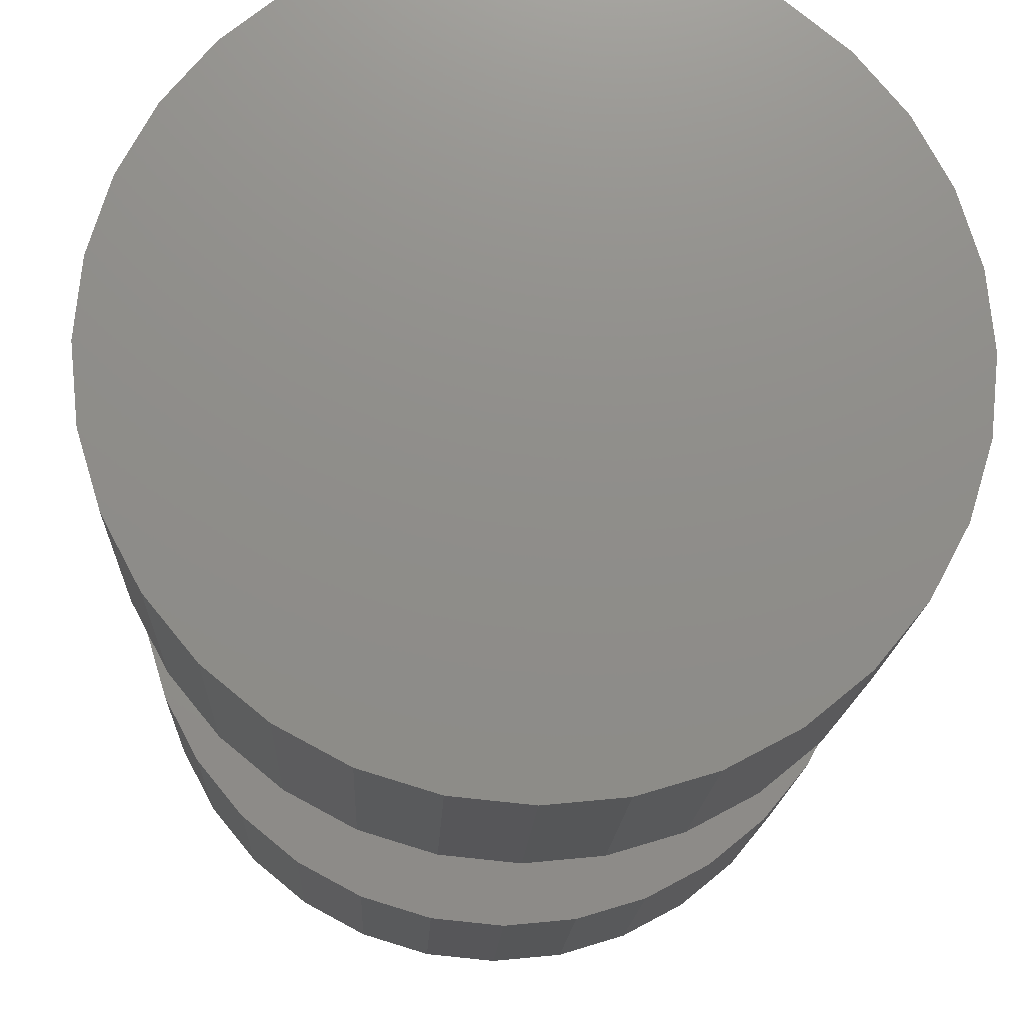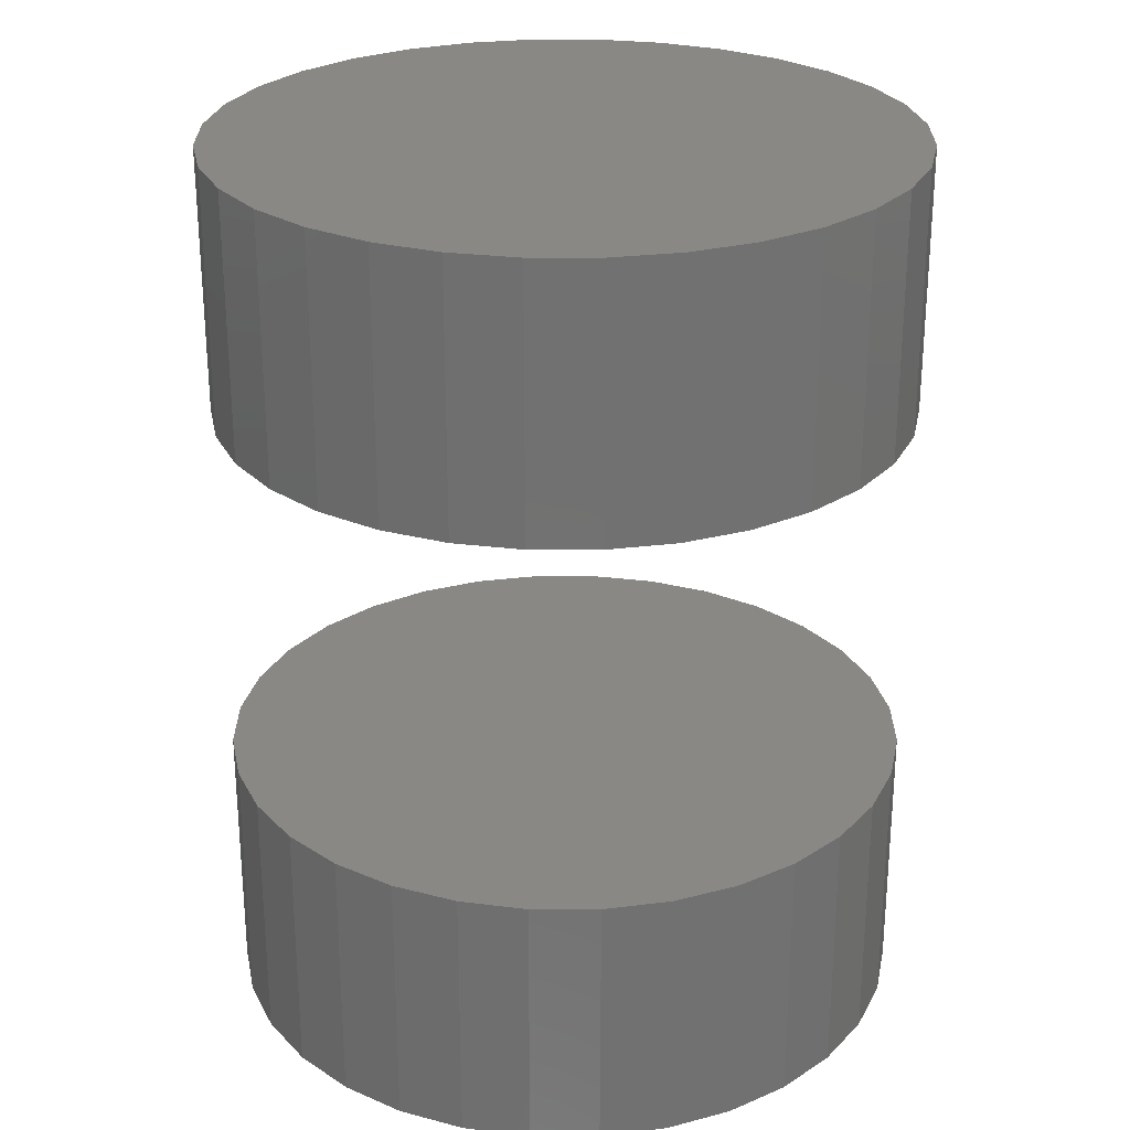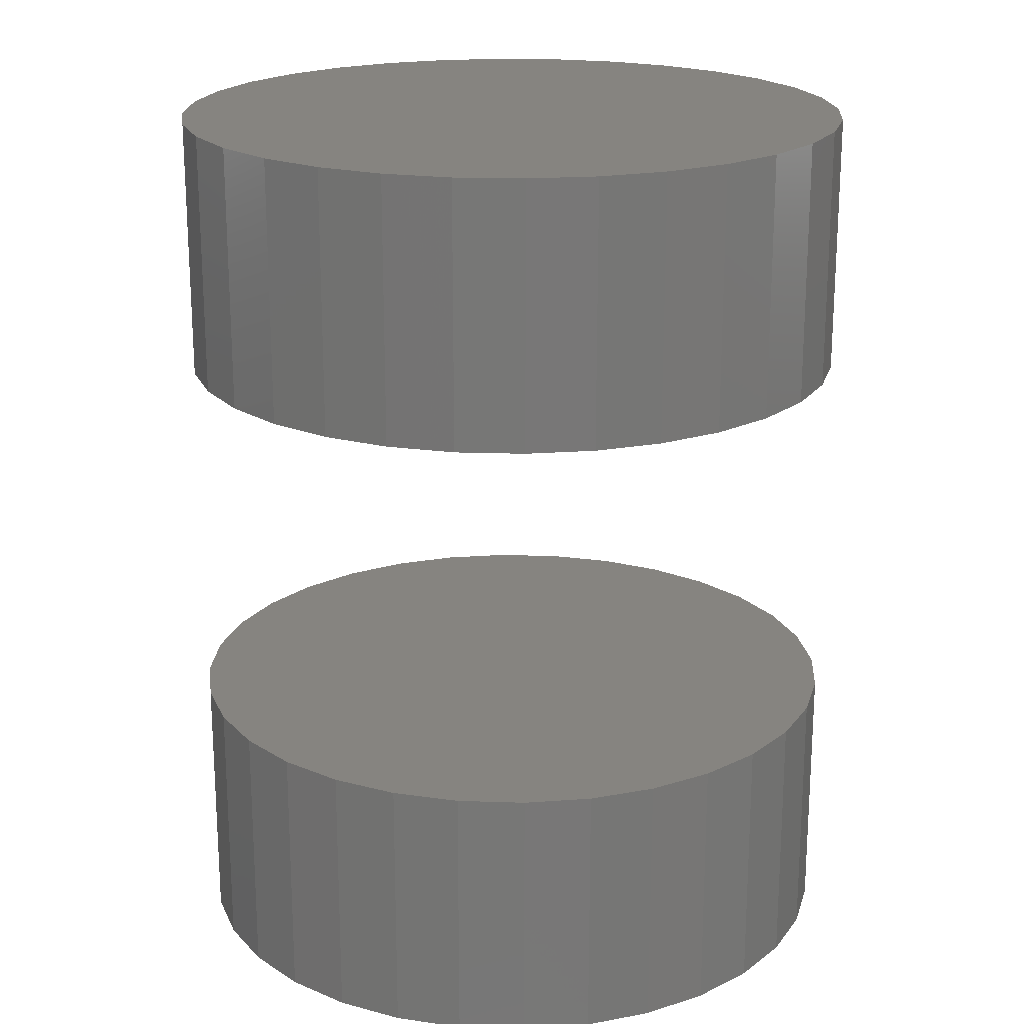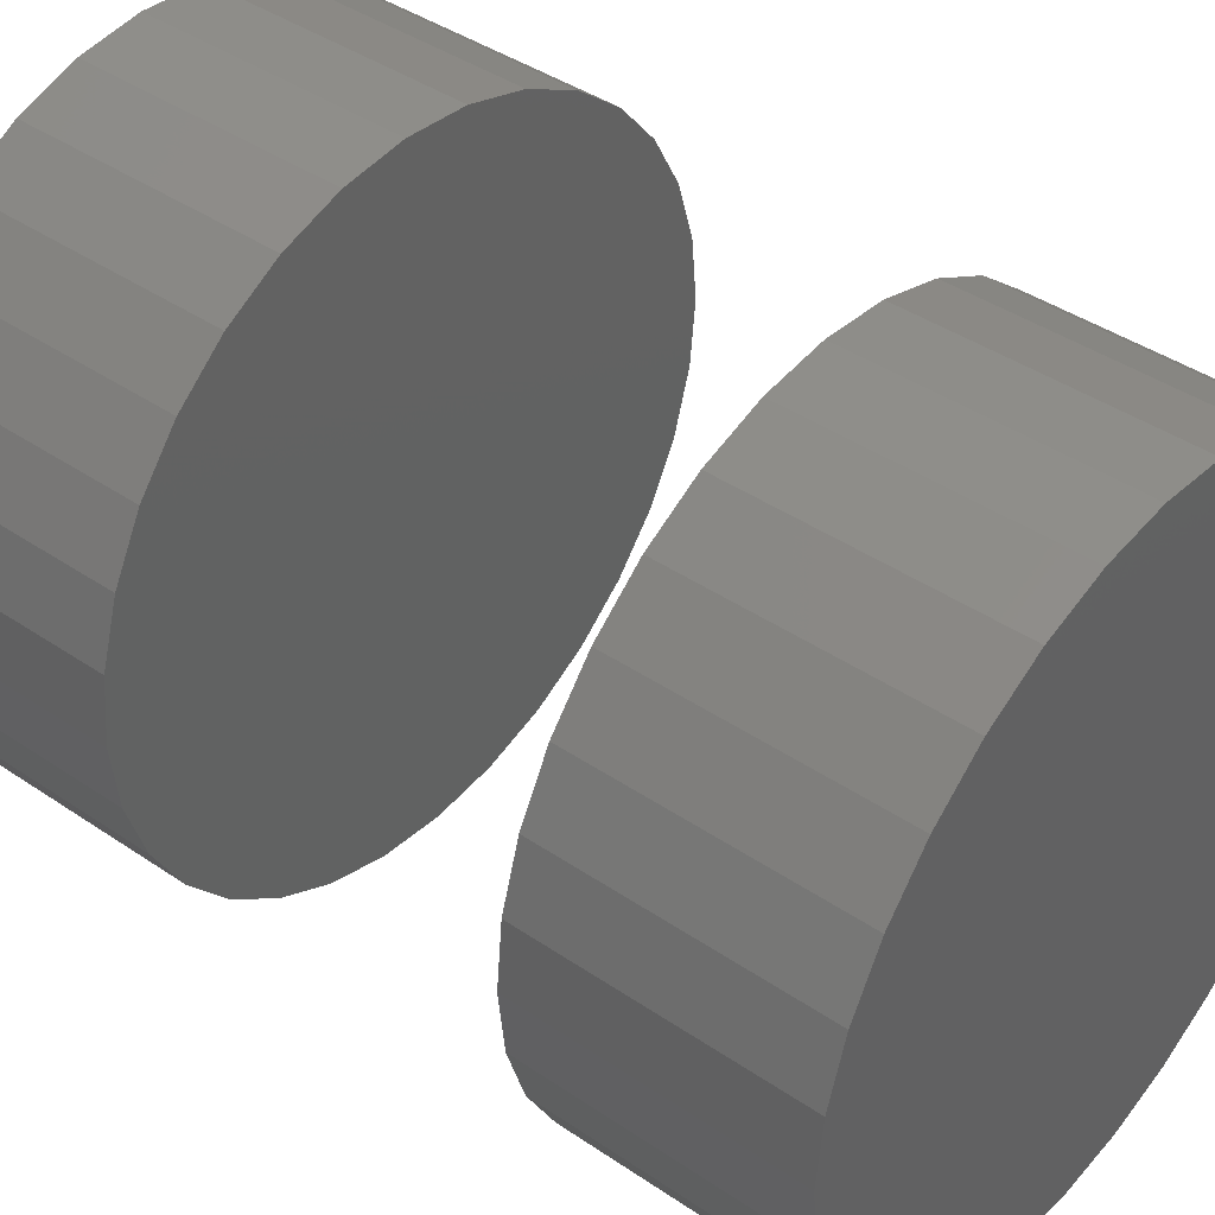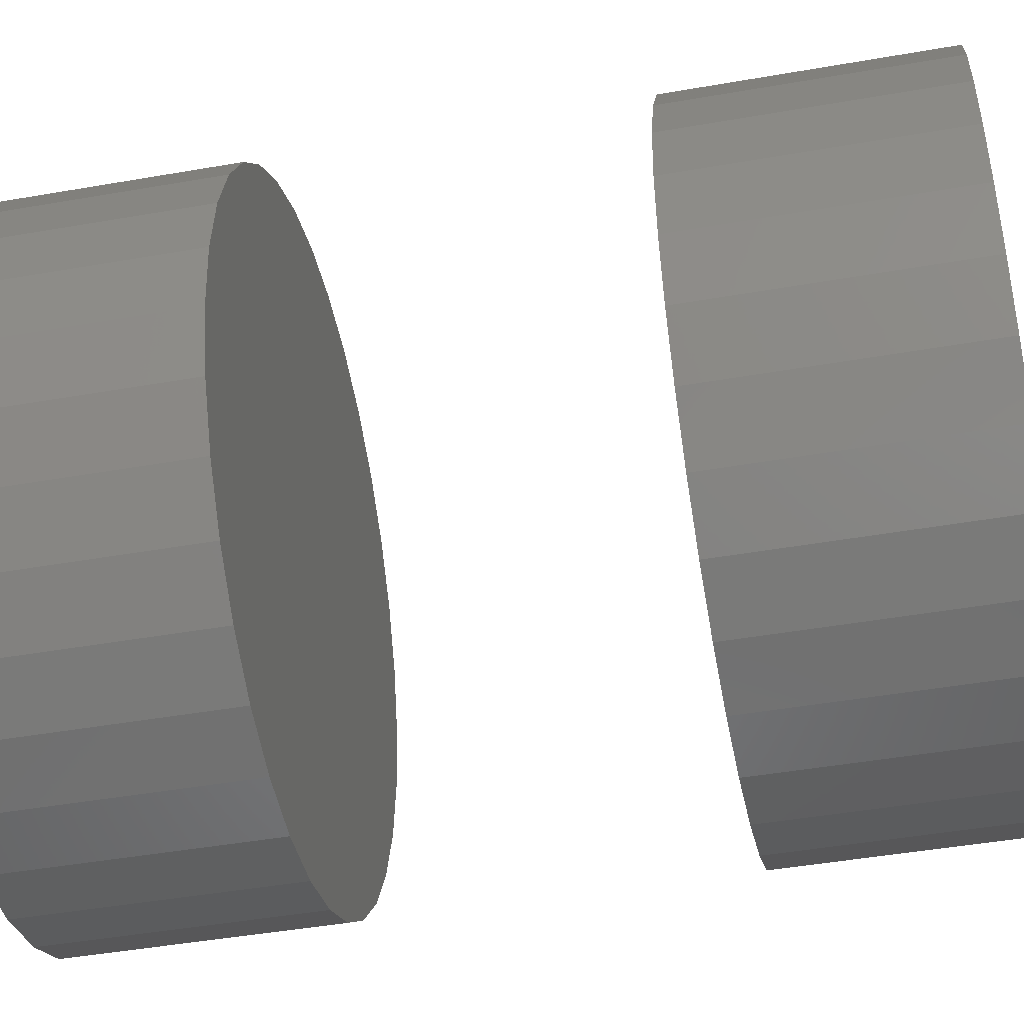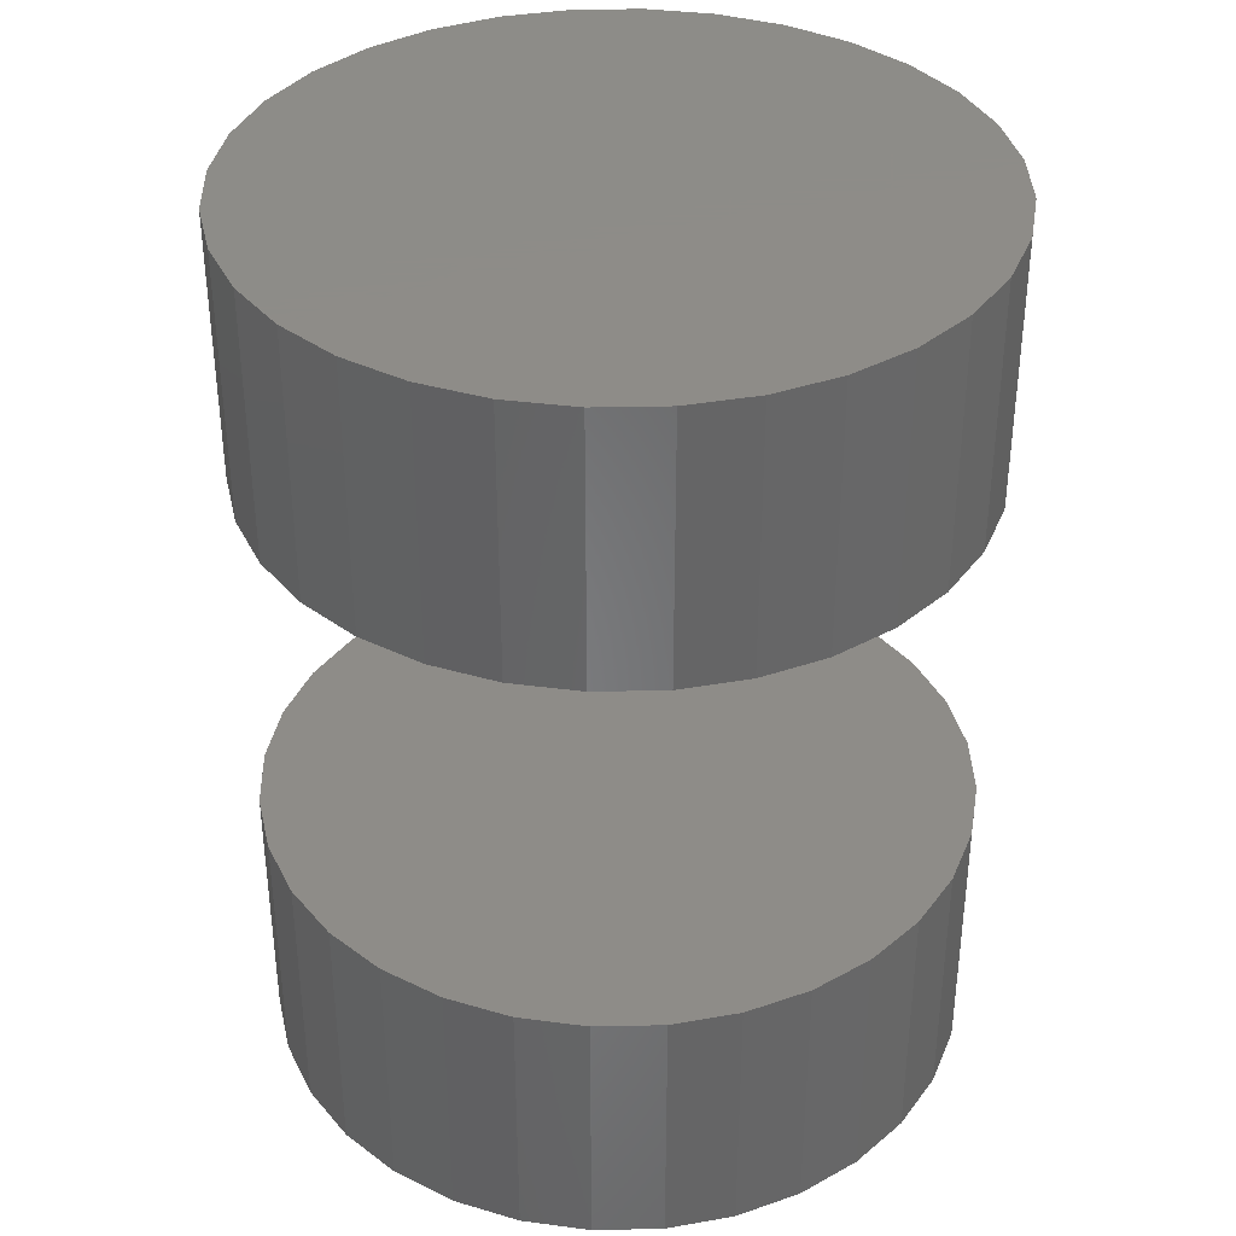
<metadata>
{"format":"stl","ext":"stl","renderer":"f3d","projection":"perspective","resolution":1024,"background":"white","views":[{"elev":-15.9,"azim":177.6,"up":"+Z"},{"elev":26.4,"azim":61.9,"up":"+Y"},{"elev":20.1,"azim":-92.1,"up":"+Y"},{"elev":42.2,"azim":-50.9,"up":"+Z"},{"elev":-46.2,"azim":-78.7,"up":"+Z"},{"elev":36.8,"azim":150.3,"up":"+Y"}]}
</metadata>
<code>
# stl→obj: 128 verts, 248 faces
v 0.5868 -0.0625 0.1836
v 0.5868 -0.1016 0.1836
v 0.5878 -0.0625 0.1935
v 0.5878 -0.1016 0.1935
v 0.5907 -0.0625 0.2031
v 0.5907 -0.1016 0.2031
v 0.5954 -0.0625 0.2119
v 0.5954 -0.1016 0.2119
v 0.6018 -0.0625 0.2196
v 0.6018 -0.1016 0.2196
v 0.6095 -0.0625 0.2259
v 0.6095 -0.1016 0.2259
v 0.6183 -0.0625 0.2307
v 0.6183 -0.1016 0.2307
v 0.6279 -0.0625 0.2336
v 0.6279 -0.1016 0.2336
v 0.6378 -0.0625 0.2345
v 0.6378 -0.1016 0.2345
v 0.6478 -0.0625 0.2336
v 0.6478 -0.1016 0.2336
v 0.6573 -0.0625 0.2307
v 0.6573 -0.1016 0.2307
v 0.6662 -0.0625 0.2259
v 0.6662 -0.1016 0.2259
v 0.6739 -0.0625 0.2196
v 0.6739 -0.1016 0.2196
v 0.6802 -0.0625 0.2119
v 0.6802 -0.1016 0.2119
v 0.6849 -0.0625 0.2031
v 0.6849 -0.1016 0.2031
v 0.6878 -0.0625 0.1935
v 0.6878 -0.1016 0.1935
v 0.6888 -0.0625 0.1836
v 0.6888 -0.1016 0.1836
v 0.5868 0.03125 0.1836
v 0.5868 -0.007812 0.1836
v 0.5878 0.03125 0.1935
v 0.5878 -0.007812 0.1935
v 0.5907 0.03125 0.2031
v 0.5907 -0.007812 0.2031
v 0.5954 0.03125 0.2119
v 0.5954 -0.007812 0.2119
v 0.6018 0.03125 0.2196
v 0.6018 -0.007812 0.2196
v 0.6095 0.03125 0.2259
v 0.6095 -0.007812 0.2259
v 0.6183 0.03125 0.2307
v 0.6183 -0.007812 0.2307
v 0.6279 0.03125 0.2336
v 0.6279 -0.007812 0.2336
v 0.6378 0.03125 0.2345
v 0.6378 -0.007812 0.2345
v 0.6478 0.03125 0.2336
v 0.6478 -0.007812 0.2336
v 0.6573 0.03125 0.2307
v 0.6573 -0.007812 0.2307
v 0.6662 0.03125 0.2259
v 0.6662 -0.007812 0.2259
v 0.6739 0.03125 0.2196
v 0.6739 -0.007812 0.2196
v 0.6802 0.03125 0.2119
v 0.6802 -0.007812 0.2119
v 0.6849 0.03125 0.2031
v 0.6849 -0.007812 0.2031
v 0.6878 0.03125 0.1935
v 0.6878 -0.007812 0.1935
v 0.6888 0.03125 0.1836
v 0.6888 -0.007812 0.1836
v 0.6878 -0.0625 0.1736
v 0.6878 -0.1016 0.1736
v 0.6849 -0.0625 0.164
v 0.6849 -0.1016 0.164
v 0.6802 -0.0625 0.1552
v 0.6802 -0.1016 0.1552
v 0.6739 -0.0625 0.1475
v 0.6739 -0.1016 0.1475
v 0.6662 -0.0625 0.1412
v 0.6662 -0.1016 0.1412
v 0.6573 -0.0625 0.1364
v 0.6573 -0.1016 0.1364
v 0.6478 -0.0625 0.1335
v 0.6478 -0.1016 0.1335
v 0.6378 -0.0625 0.1326
v 0.6378 -0.1016 0.1326
v 0.6279 -0.0625 0.1335
v 0.6279 -0.1016 0.1335
v 0.6183 -0.0625 0.1364
v 0.6183 -0.1016 0.1364
v 0.6095 -0.0625 0.1412
v 0.6095 -0.1016 0.1412
v 0.6018 -0.0625 0.1475
v 0.6018 -0.1016 0.1475
v 0.5954 -0.0625 0.1552
v 0.5954 -0.1016 0.1552
v 0.5907 -0.0625 0.164
v 0.5907 -0.1016 0.164
v 0.5878 -0.0625 0.1736
v 0.5878 -0.1016 0.1736
v 0.6878 0.03125 0.1736
v 0.6878 -0.007812 0.1736
v 0.6849 0.03125 0.164
v 0.6849 -0.007812 0.164
v 0.6802 0.03125 0.1552
v 0.6802 -0.007812 0.1552
v 0.6739 0.03125 0.1475
v 0.6739 -0.007812 0.1475
v 0.6662 0.03125 0.1412
v 0.6662 -0.007812 0.1412
v 0.6573 0.03125 0.1364
v 0.6573 -0.007812 0.1364
v 0.6478 0.03125 0.1335
v 0.6478 -0.007812 0.1335
v 0.6378 0.03125 0.1326
v 0.6378 -0.007812 0.1326
v 0.6279 0.03125 0.1335
v 0.6279 -0.007812 0.1335
v 0.6183 0.03125 0.1364
v 0.6183 -0.007812 0.1364
v 0.6095 0.03125 0.1412
v 0.6095 -0.007812 0.1412
v 0.6018 0.03125 0.1475
v 0.6018 -0.007812 0.1475
v 0.5954 0.03125 0.1552
v 0.5954 -0.007812 0.1552
v 0.5907 0.03125 0.164
v 0.5907 -0.007812 0.164
v 0.5878 0.03125 0.1736
v 0.5878 -0.007812 0.1736
f 1 2 3
f 3 2 4
f 3 4 5
f 5 4 6
f 5 6 7
f 7 6 8
f 7 8 9
f 9 8 10
f 9 10 11
f 11 10 12
f 11 12 13
f 13 12 14
f 13 14 15
f 15 14 16
f 15 16 17
f 17 16 18
f 17 18 19
f 19 18 20
f 19 20 21
f 21 20 22
f 21 22 23
f 23 22 24
f 23 24 25
f 25 24 26
f 25 26 27
f 27 26 28
f 27 28 29
f 29 28 30
f 29 30 31
f 31 30 32
f 31 32 33
f 33 32 34
f 35 36 37
f 37 36 38
f 37 38 39
f 39 38 40
f 39 40 41
f 41 40 42
f 41 42 43
f 43 42 44
f 43 44 45
f 45 44 46
f 45 46 47
f 47 46 48
f 47 48 49
f 49 48 50
f 49 50 51
f 51 50 52
f 51 52 53
f 53 52 54
f 53 54 55
f 55 54 56
f 55 56 57
f 57 56 58
f 57 58 59
f 59 58 60
f 59 60 61
f 61 60 62
f 61 62 63
f 63 62 64
f 63 64 65
f 65 64 66
f 65 66 67
f 67 66 68
f 33 34 69
f 69 34 70
f 69 70 71
f 71 70 72
f 71 72 73
f 73 72 74
f 73 74 75
f 75 74 76
f 75 76 77
f 77 76 78
f 77 78 79
f 79 78 80
f 79 80 81
f 81 80 82
f 81 82 83
f 83 82 84
f 83 84 85
f 85 84 86
f 85 86 87
f 87 86 88
f 87 88 89
f 89 88 90
f 89 90 91
f 91 90 92
f 91 92 93
f 93 92 94
f 93 94 95
f 95 94 96
f 95 96 97
f 97 96 98
f 97 98 1
f 1 98 2
f 67 68 99
f 99 68 100
f 99 100 101
f 101 100 102
f 101 102 103
f 103 102 104
f 103 104 105
f 105 104 106
f 105 106 107
f 107 106 108
f 107 108 109
f 109 108 110
f 109 110 111
f 111 110 112
f 111 112 113
f 113 112 114
f 113 114 115
f 115 114 116
f 115 116 117
f 117 116 118
f 117 118 119
f 119 118 120
f 119 120 121
f 121 120 122
f 121 122 123
f 123 122 124
f 123 124 125
f 125 124 126
f 125 126 127
f 127 126 128
f 127 128 35
f 35 128 36
f 52 50 48
f 54 52 48
f 54 48 56
f 56 48 46
f 56 46 58
f 58 46 44
f 58 44 60
f 60 44 42
f 60 42 62
f 62 42 40
f 62 40 64
f 64 40 38
f 64 38 66
f 100 126 102
f 102 126 124
f 102 124 104
f 104 124 122
f 104 122 106
f 106 122 120
f 106 120 108
f 108 120 118
f 108 118 110
f 110 118 116
f 110 116 114
f 110 114 112
f 66 38 68
f 68 38 36
f 68 36 100
f 100 36 128
f 100 128 126
f 13 15 17
f 13 17 19
f 21 13 19
f 11 13 21
f 23 11 21
f 9 11 23
f 25 9 23
f 7 9 25
f 27 7 25
f 5 7 27
f 29 5 27
f 3 5 29
f 31 3 29
f 71 95 69
f 93 95 71
f 73 93 71
f 91 93 73
f 75 91 73
f 89 91 75
f 77 89 75
f 87 89 77
f 79 87 77
f 85 87 79
f 83 85 79
f 81 83 79
f 95 97 69
f 69 97 1
f 69 1 33
f 33 1 3
f 33 3 31
f 47 49 51
f 47 51 53
f 55 47 53
f 45 47 55
f 57 45 55
f 43 45 57
f 59 43 57
f 41 43 59
f 61 41 59
f 39 41 61
f 63 39 61
f 37 39 63
f 65 37 63
f 101 125 99
f 123 125 101
f 103 123 101
f 121 123 103
f 105 121 103
f 119 121 105
f 107 119 105
f 117 119 107
f 109 117 107
f 115 117 109
f 113 115 109
f 111 113 109
f 125 127 99
f 99 127 35
f 99 35 67
f 67 35 37
f 67 37 65
f 18 16 14
f 20 18 14
f 20 14 22
f 22 14 12
f 22 12 24
f 24 12 10
f 24 10 26
f 26 10 8
f 26 8 28
f 28 8 6
f 28 6 30
f 30 6 4
f 30 4 32
f 70 96 72
f 72 96 94
f 72 94 74
f 74 94 92
f 74 92 76
f 76 92 90
f 76 90 78
f 78 90 88
f 78 88 80
f 80 88 86
f 80 86 84
f 80 84 82
f 32 4 34
f 34 4 2
f 34 2 70
f 70 2 98
f 70 98 96

</code>
